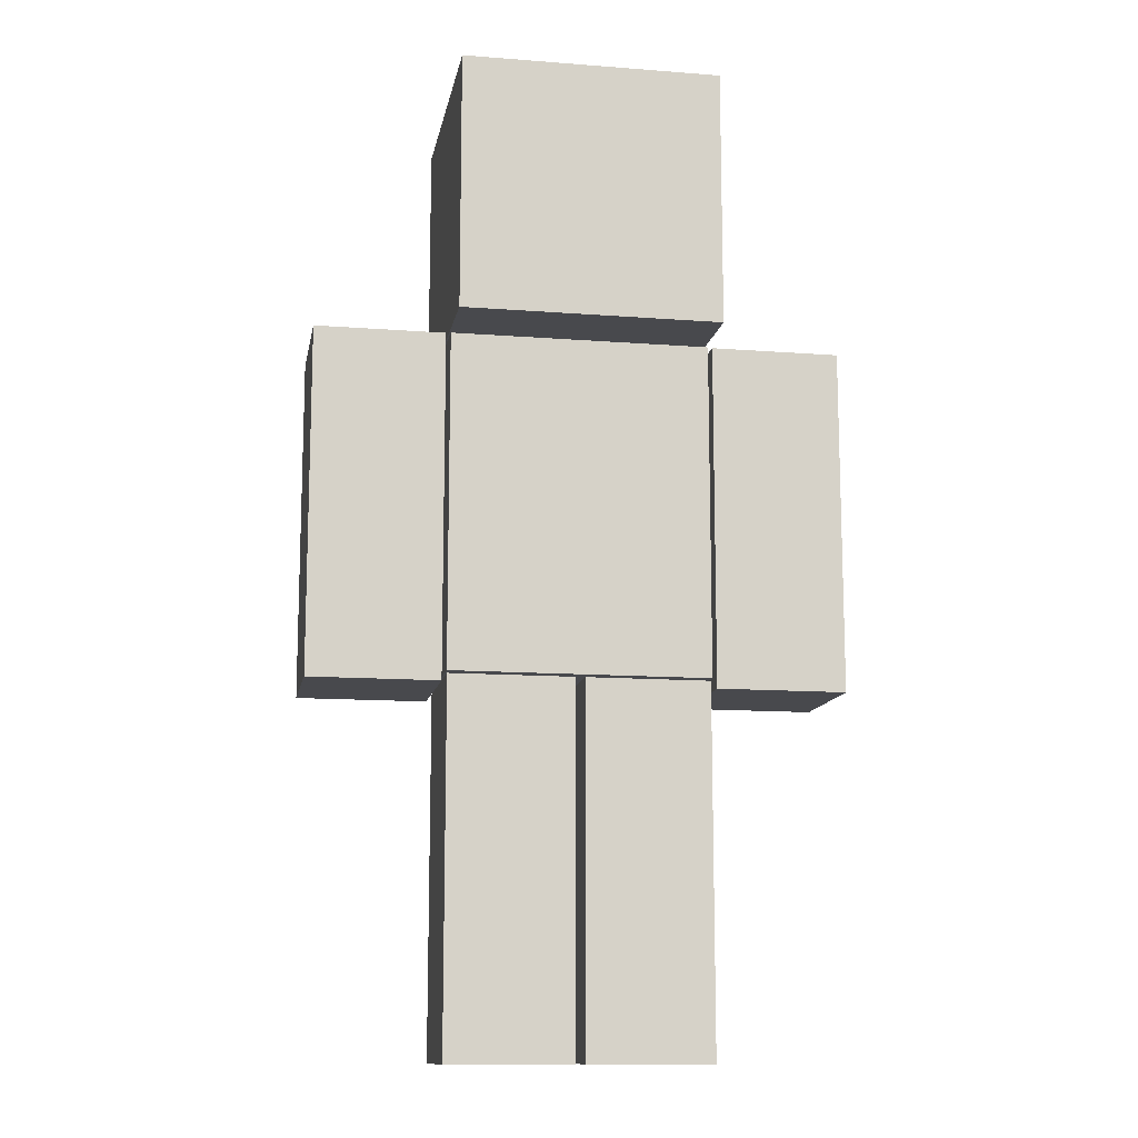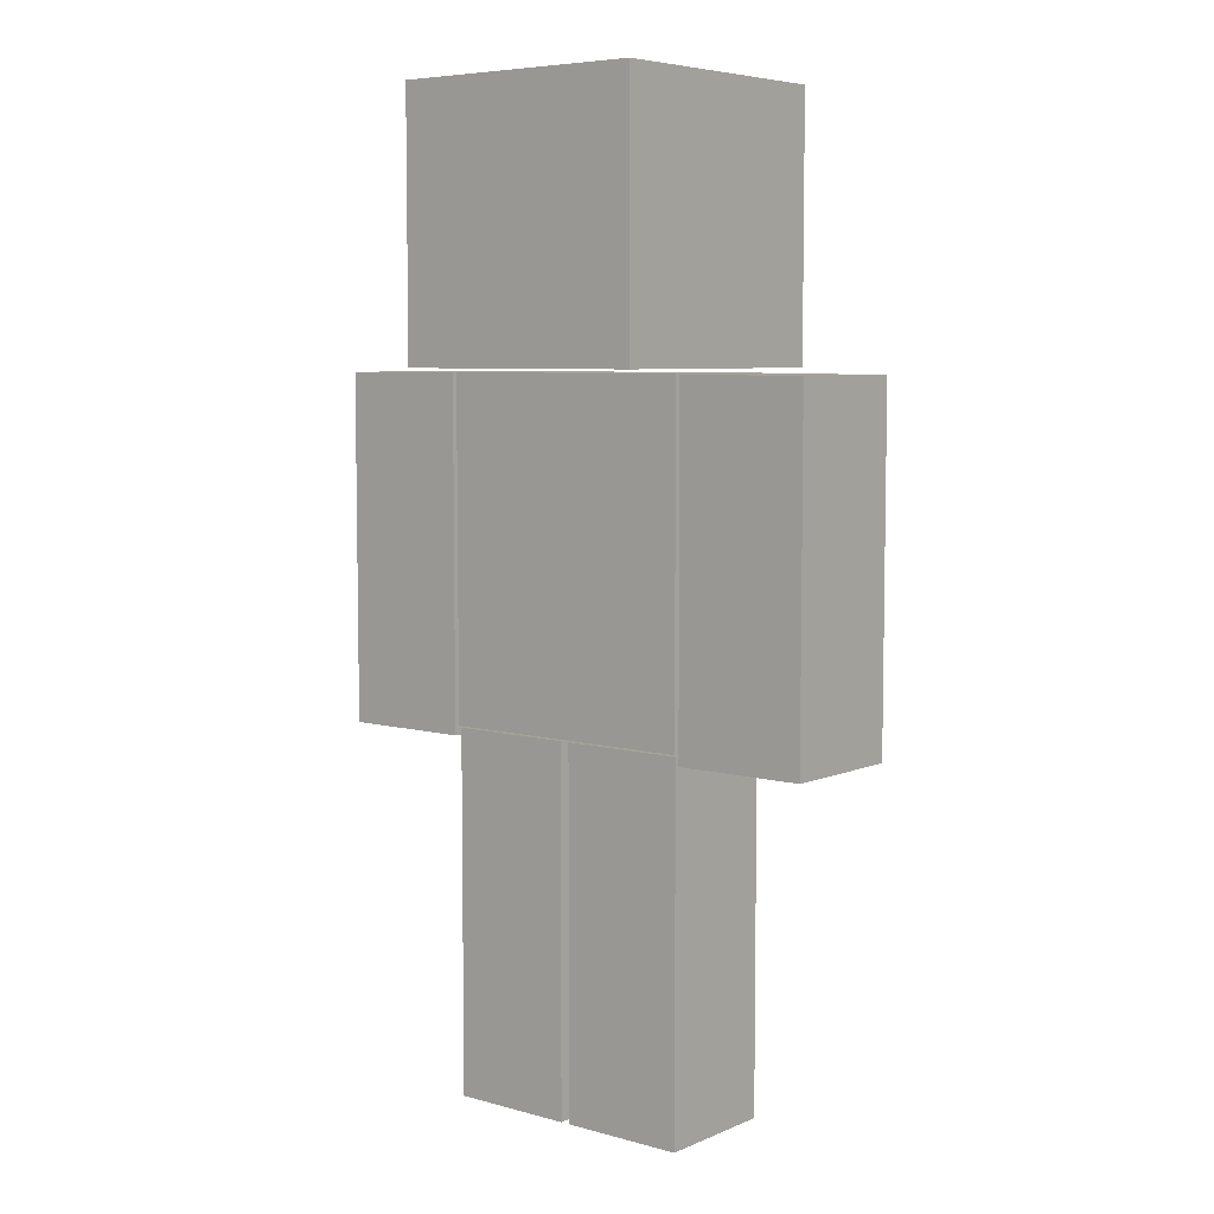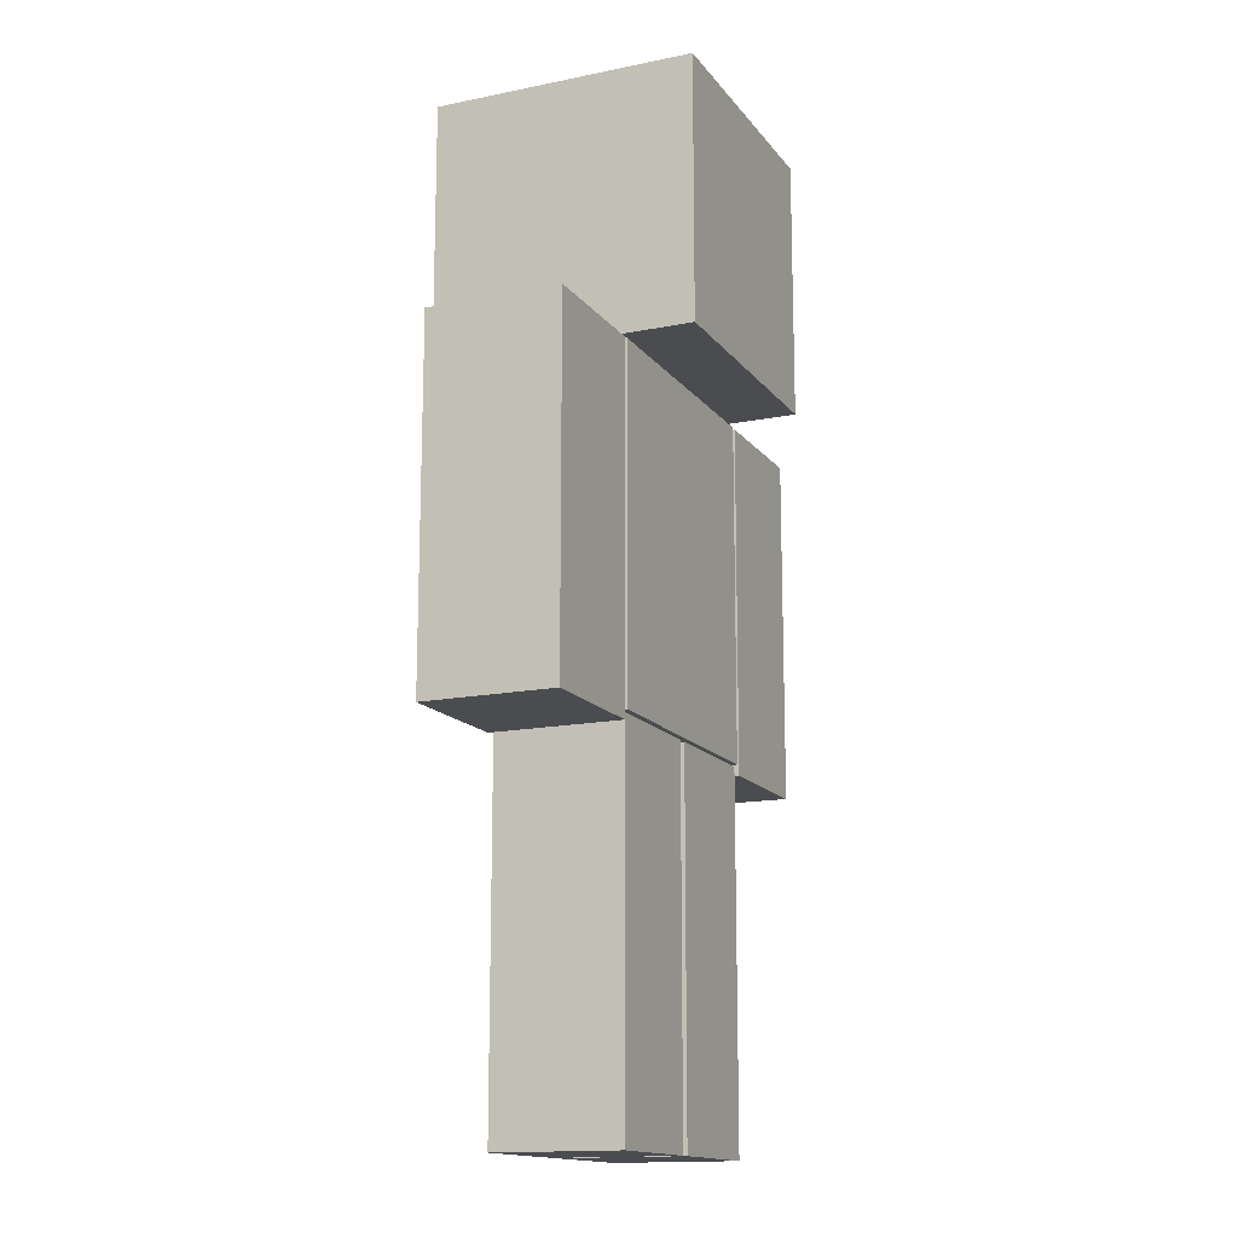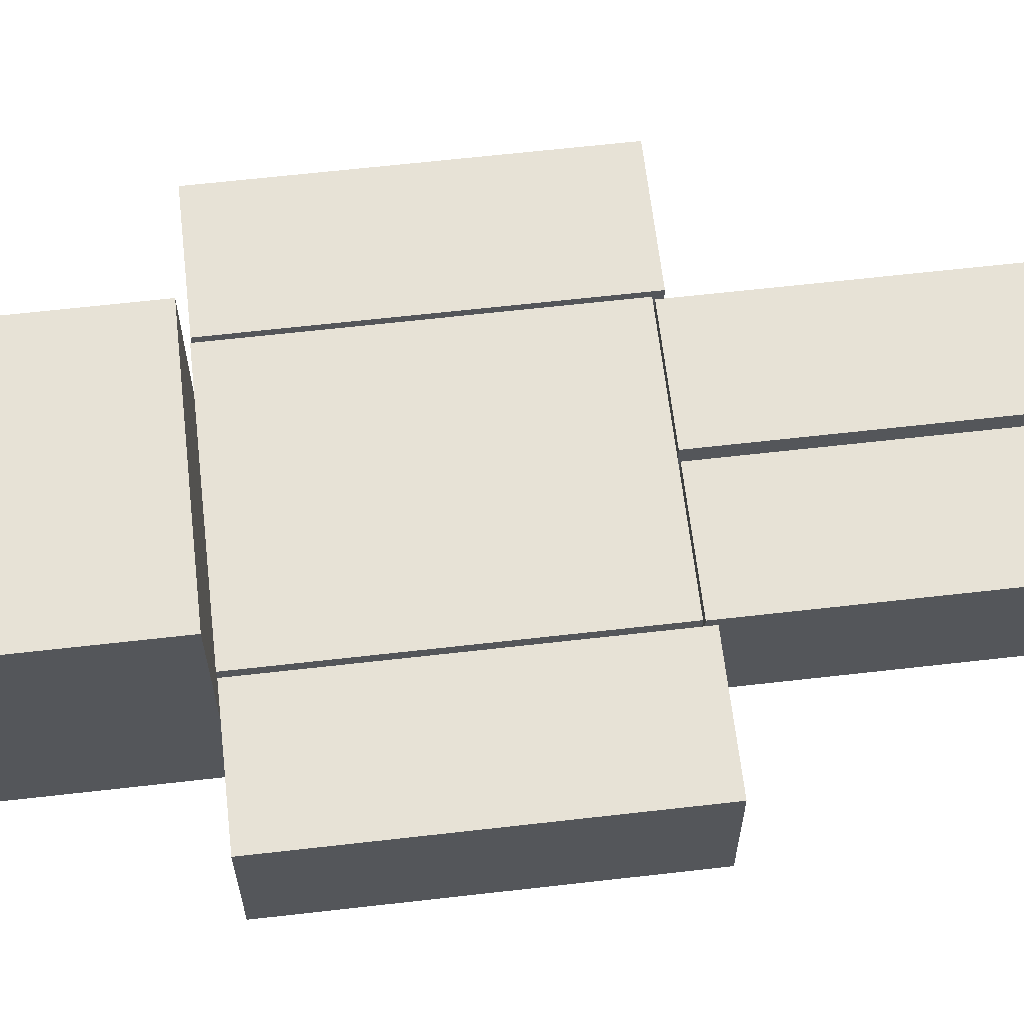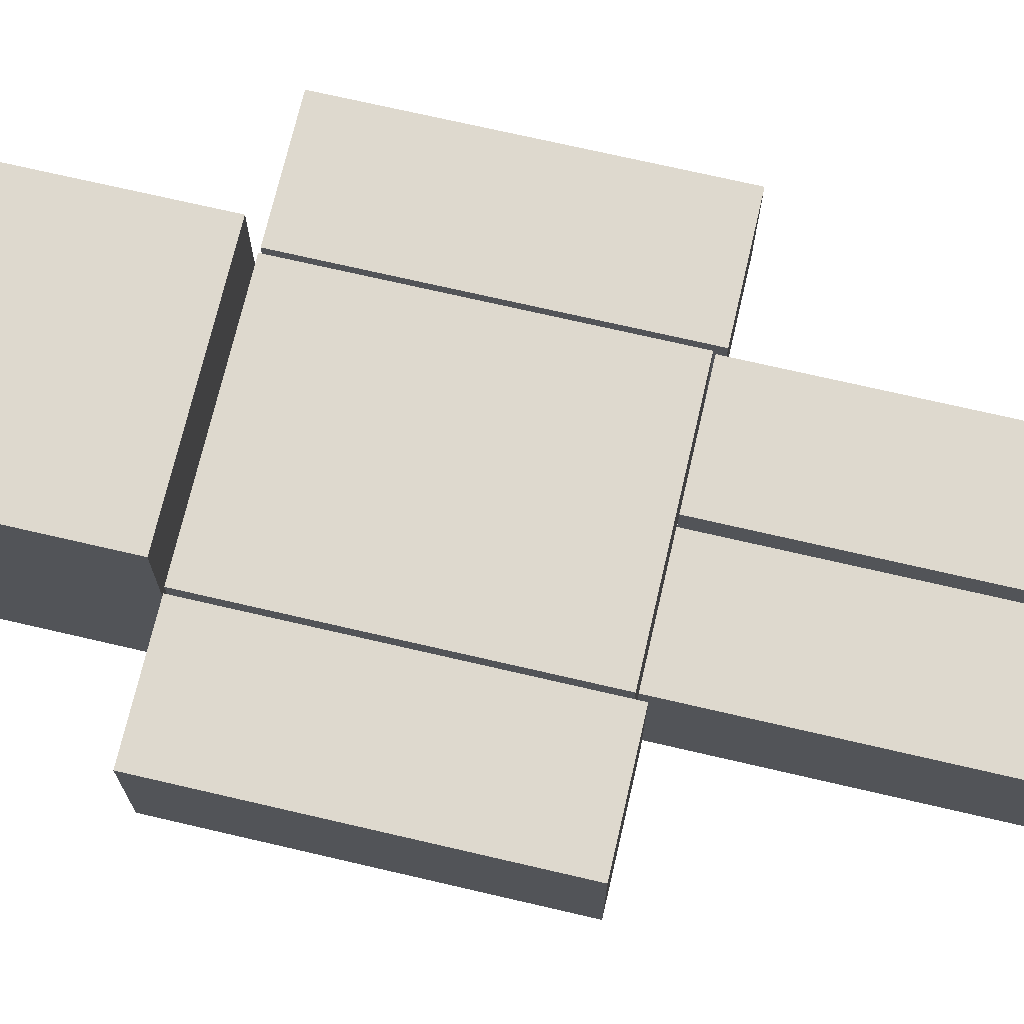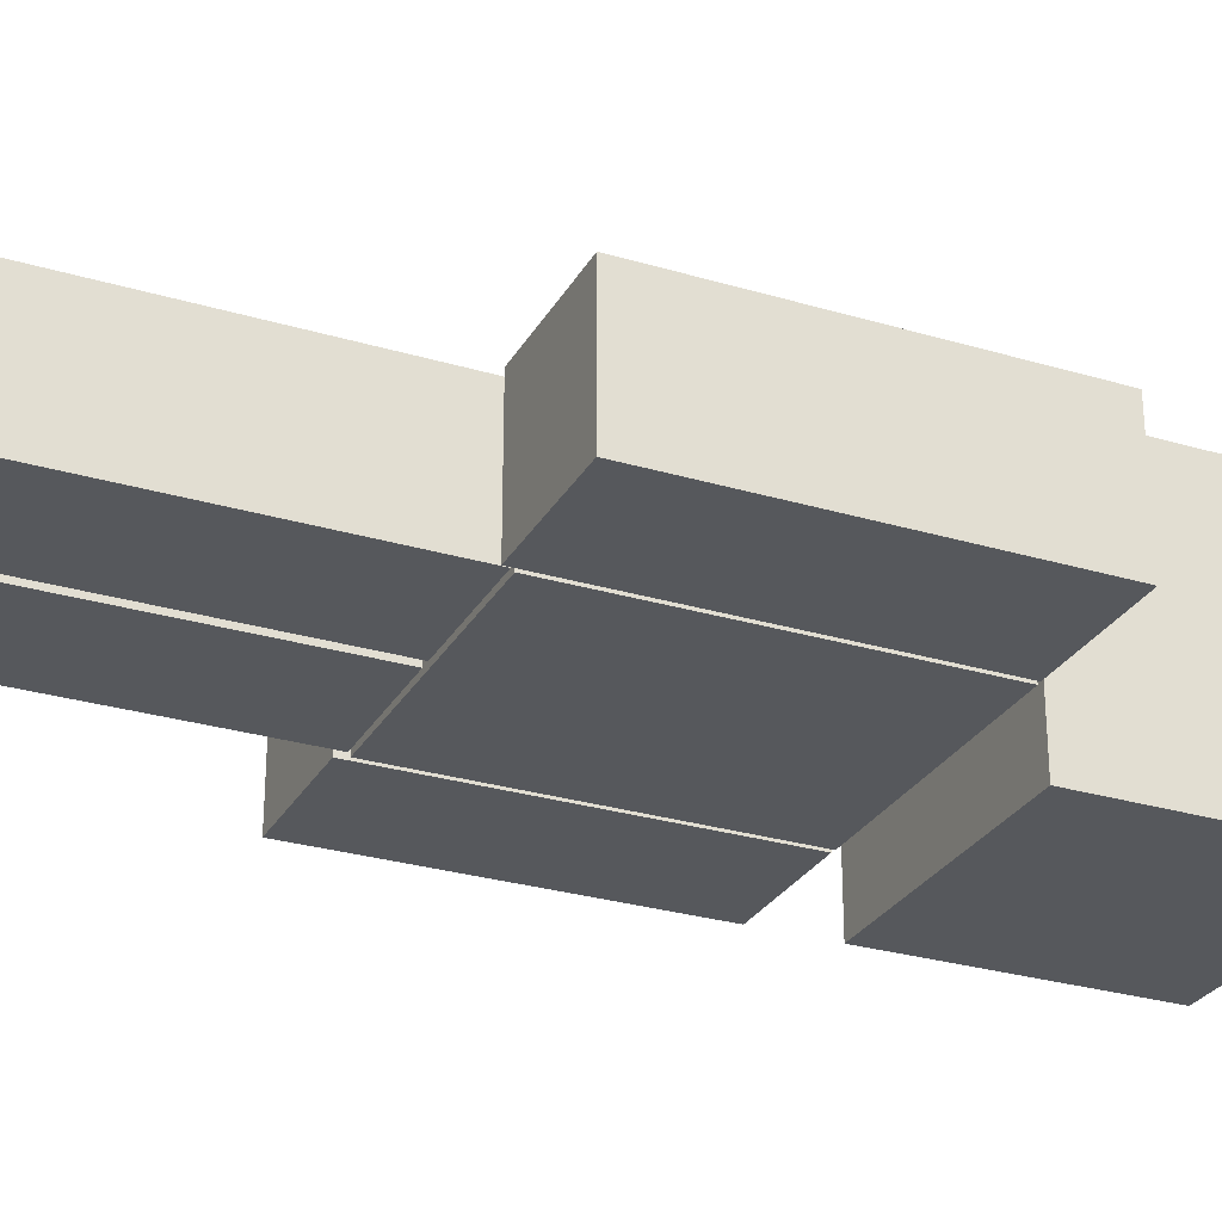
<metadata>
{"format":"obj","ext":"obj","renderer":"f3d","projection":"perspective","resolution":1024,"background":"white","views":[{"elev":-12.5,"azim":-10.2,"up":"+Y"},{"elev":6.3,"azim":39.1,"up":"+Y"},{"elev":-14.9,"azim":113.8,"up":"+Y"},{"elev":63.7,"azim":-96.6,"up":"+Z"},{"elev":71.5,"azim":-76.9,"up":"+Z"},{"elev":-28.2,"azim":65.7,"up":"+Z"}]}
</metadata>
<code>
o Cube
v 1 5.441 -1
v 1 5.441 1
v -1 5.441 1
v -1 5.441 -1
v 1 7.441 -1
v 1 7.441 1
v -1 7.441 1
v -1 7.441 -1
v 1 2.816 -0.5
v 1 2.816 0.5
v -1 2.816 0.5
v -1 2.816 -0.5
v 1 5.407 -0.5
v 1 5.407 0.5
v -1 5.407 0.5
v -1 5.407 -0.5
v 1.034 2.739 0.5
v 1.034 2.739 -0.5
v 2.034 2.739 -0.5
v 2.034 2.739 0.5
v 1.034 5.403 0.5
v 1.034 5.403 -0.5
v 2.034 5.403 -0.5
v 2.034 5.403 0.5
v 1.034 4.071 -0.5
v 2.034 4.071 -0.5
v 2.034 4.071 0.5
v 1.034 4.071 0.5
v 1.034 3.736 0.5
v 1.034 4.405 0.5
v 1.034 4.405 -0.5
v 1.034 3.736 -0.5
v 2.034 4.405 -0.5
v 2.034 3.736 -0.5
v 2.034 4.405 0.5
v 2.034 3.736 0.5
v -2.036 2.739 0.5
v -2.036 2.739 -0.5
v -1.036 2.739 -0.5
v -1.036 2.739 0.5
v -2.036 5.403 0.5
v -2.036 5.403 -0.5
v -1.036 5.403 -0.5
v -1.036 5.403 0.5
v -2.036 4.071 -0.5
v -1.036 4.071 -0.5
v -1.036 4.071 0.5
v -2.036 4.071 0.5
v -2.036 3.736 0.5
v -2.036 4.405 0.5
v -2.036 4.405 -0.5
v -2.036 3.736 -0.5
v -1.036 4.405 -0.5
v -1.036 3.736 -0.5
v -1.036 4.405 0.5
v -1.036 3.736 0.5
v -0.9949 0.003026 0.4787
v -0.9949 0.003026 -0.4787
v -0.03742 0.003026 -0.4787
v -0.03742 0.003026 0.4787
v -0.9949 2.799 0.4787
v -0.9949 2.799 -0.4787
v -0.03742 2.799 -0.4787
v -0.03742 2.799 0.4787
v -0.9949 1.401 -0.4787
v -0.03742 1.401 -0.4787
v -0.03742 1.401 0.4787
v -0.9949 1.401 0.4787
v -0.9949 1.05 0.4787
v -0.9949 1.753 0.4787
v -0.9949 1.753 -0.4787
v -0.9949 1.05 -0.4787
v -0.03742 1.753 -0.4787
v -0.03742 1.05 -0.4787
v -0.03742 1.753 0.4787
v -0.03742 1.05 0.4787
v 0.03528 0.003026 0.4787
v 0.03528 0.003026 -0.4787
v 0.9927 0.003026 -0.4787
v 0.9927 0.003026 0.4787
v 0.03528 2.799 0.4787
v 0.03528 2.799 -0.4787
v 0.9927 2.799 -0.4787
v 0.9927 2.799 0.4787
v 0.03528 1.401 -0.4787
v 0.9927 1.401 -0.4787
v 0.9927 1.401 0.4787
v 0.03528 1.401 0.4787
v 0.03528 1.05 0.4787
v 0.03528 1.753 0.4787
v 0.03528 1.753 -0.4787
v 0.03528 1.05 -0.4787
v 0.9927 1.753 -0.4787
v 0.9927 1.05 -0.4787
v 0.9927 1.753 0.4787
v 0.9927 1.05 0.4787
g Cube_SkinFaraldo
f 1 2 3 4
f 5 8 7 6
f 1 5 6 2
f 2 6 7 3
f 3 7 8 4
f 5 1 4 8
f 9 10 11 12
f 13 16 15 14
f 9 13 14 10
f 10 14 15 11
f 11 15 16 12
f 13 9 12 16
f 22 23 33 31
f 23 24 35 33
f 32 29 28 25
f 24 21 30 35
f 17 18 19 20
f 24 23 22 21
f 29 32 18 17
f 34 36 20 19
f 32 34 19 18
f 36 29 17 20
f 28 27 35 30
f 27 26 33 35
f 26 25 31 33
f 25 28 30 31
f 21 22 31 30
f 34 32 25 26
f 36 34 26 27
f 29 36 27 28
f 42 43 53 51
f 43 44 55 53
f 52 49 48 45
f 44 41 50 55
f 37 38 39 40
f 44 43 42 41
f 49 52 38 37
f 54 56 40 39
f 52 54 39 38
f 56 49 37 40
f 48 47 55 50
f 47 46 53 55
f 46 45 51 53
f 45 48 50 51
f 41 42 51 50
f 54 52 45 46
f 56 54 46 47
f 49 56 47 48
f 62 63 73 71
f 63 64 75 73
f 72 69 68 65
f 64 61 70 75
f 57 58 59 60
f 64 63 62 61
f 69 72 58 57
f 74 76 60 59
f 72 74 59 58
f 76 69 57 60
f 68 67 75 70
f 67 66 73 75
f 66 65 71 73
f 65 68 70 71
f 61 62 71 70
f 74 72 65 66
f 76 74 66 67
f 69 76 67 68
f 82 83 93 91
f 83 84 95 93
f 92 89 88 85
f 84 81 90 95
f 77 78 79 80
f 84 83 82 81
f 89 92 78 77
f 94 96 80 79
f 92 94 79 78
f 96 89 77 80
f 88 87 95 90
f 87 86 93 95
f 86 85 91 93
f 85 88 90 91
f 81 82 91 90
f 94 92 85 86
f 96 94 86 87
f 89 96 87 88

</code>
